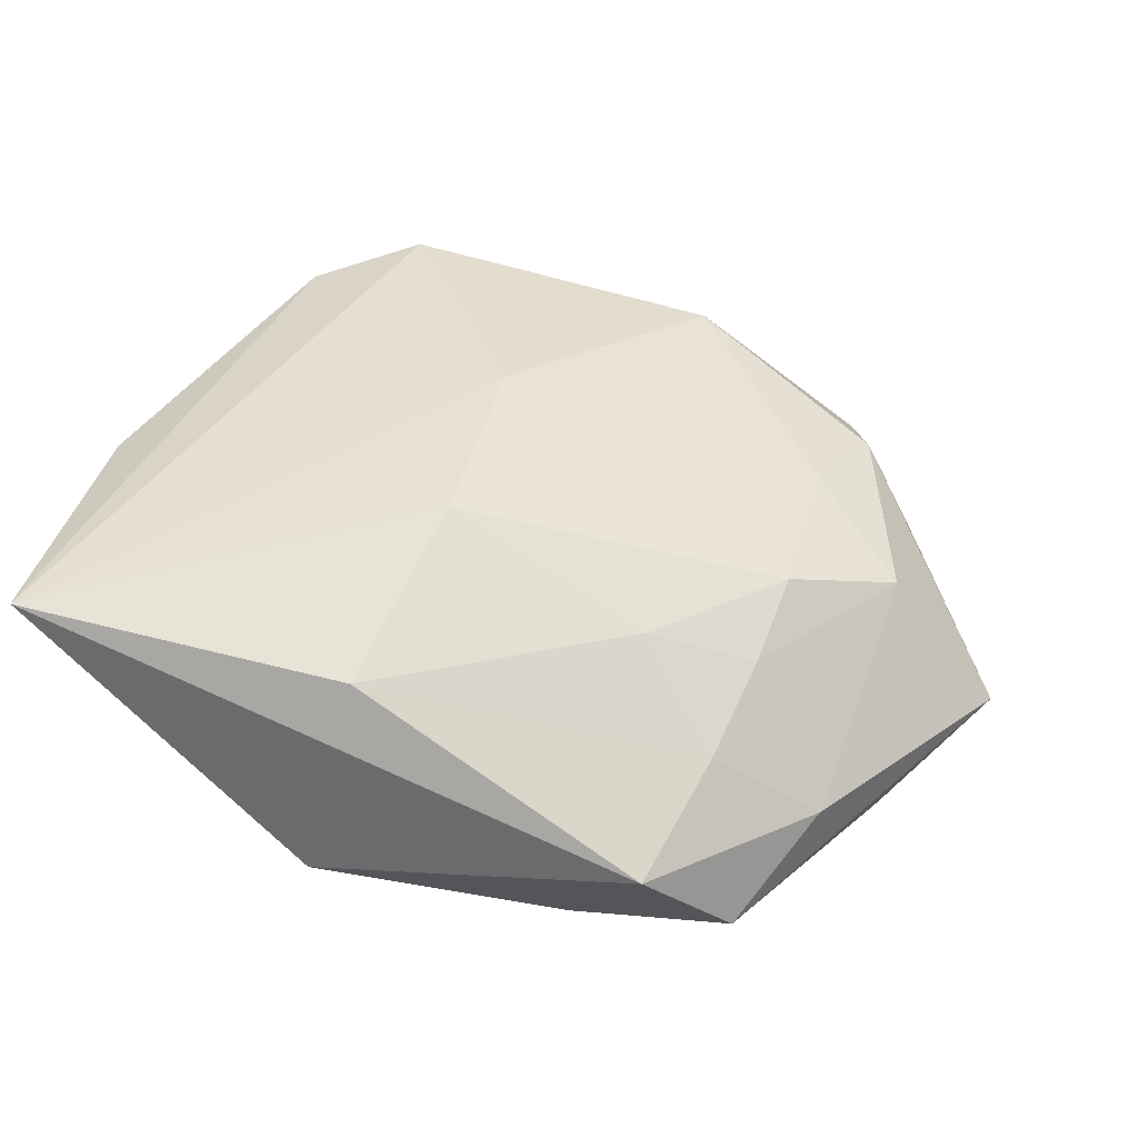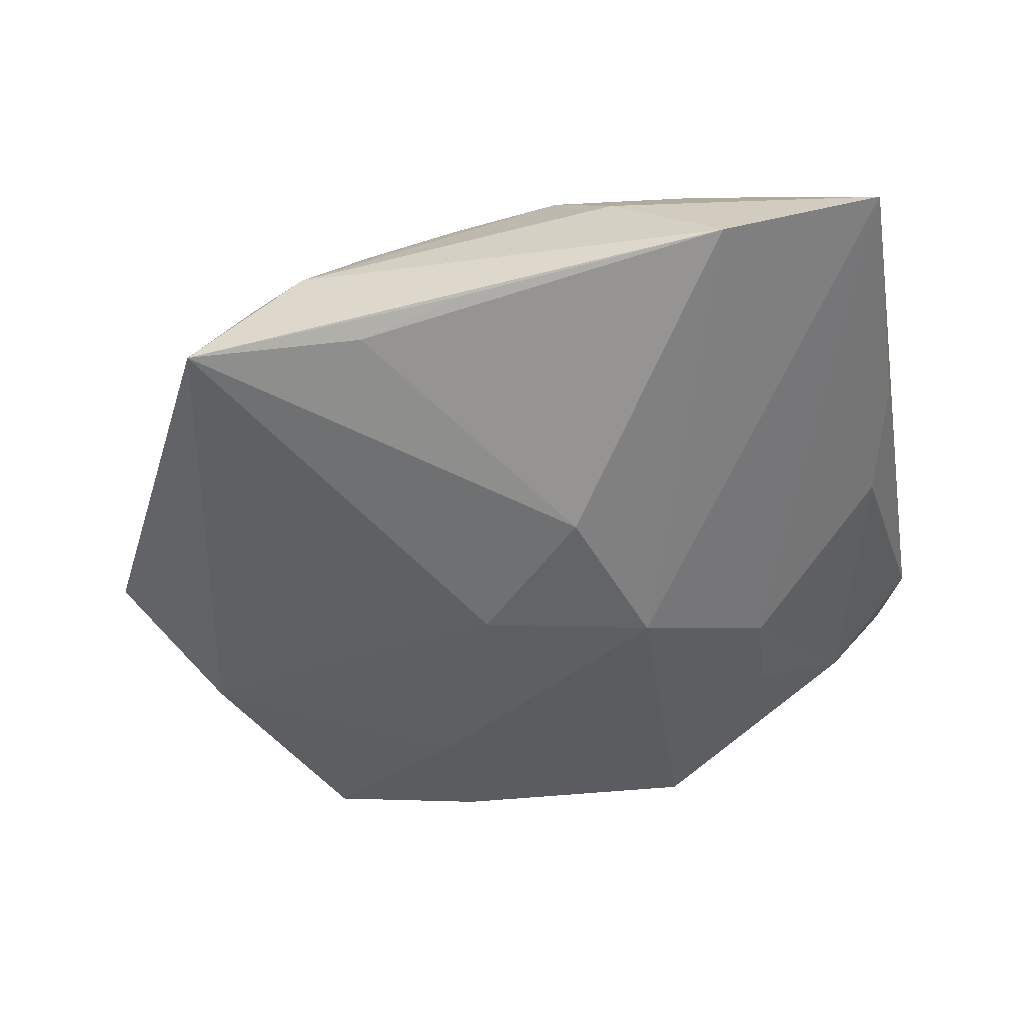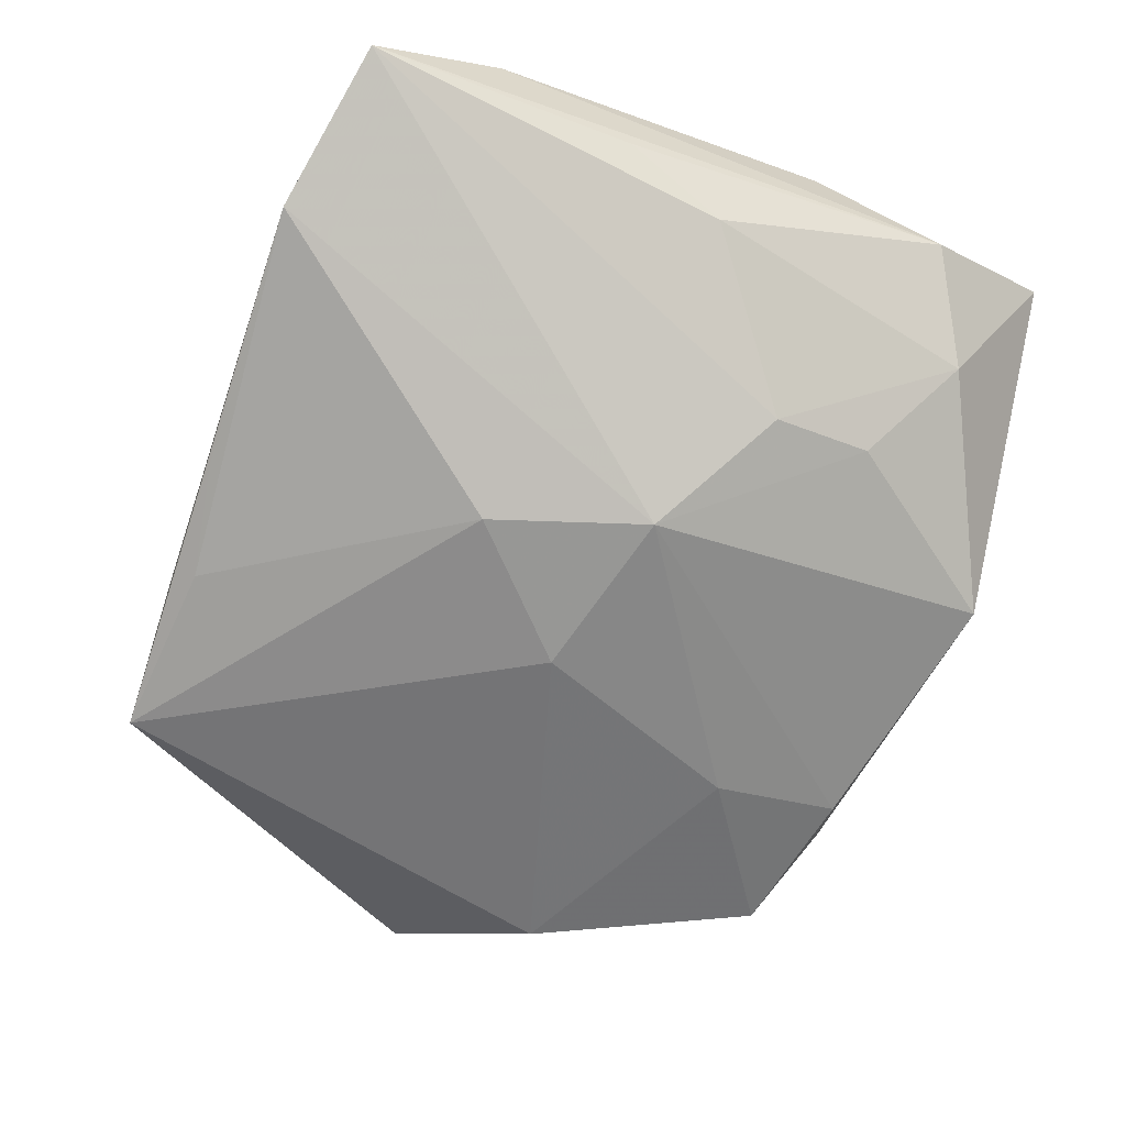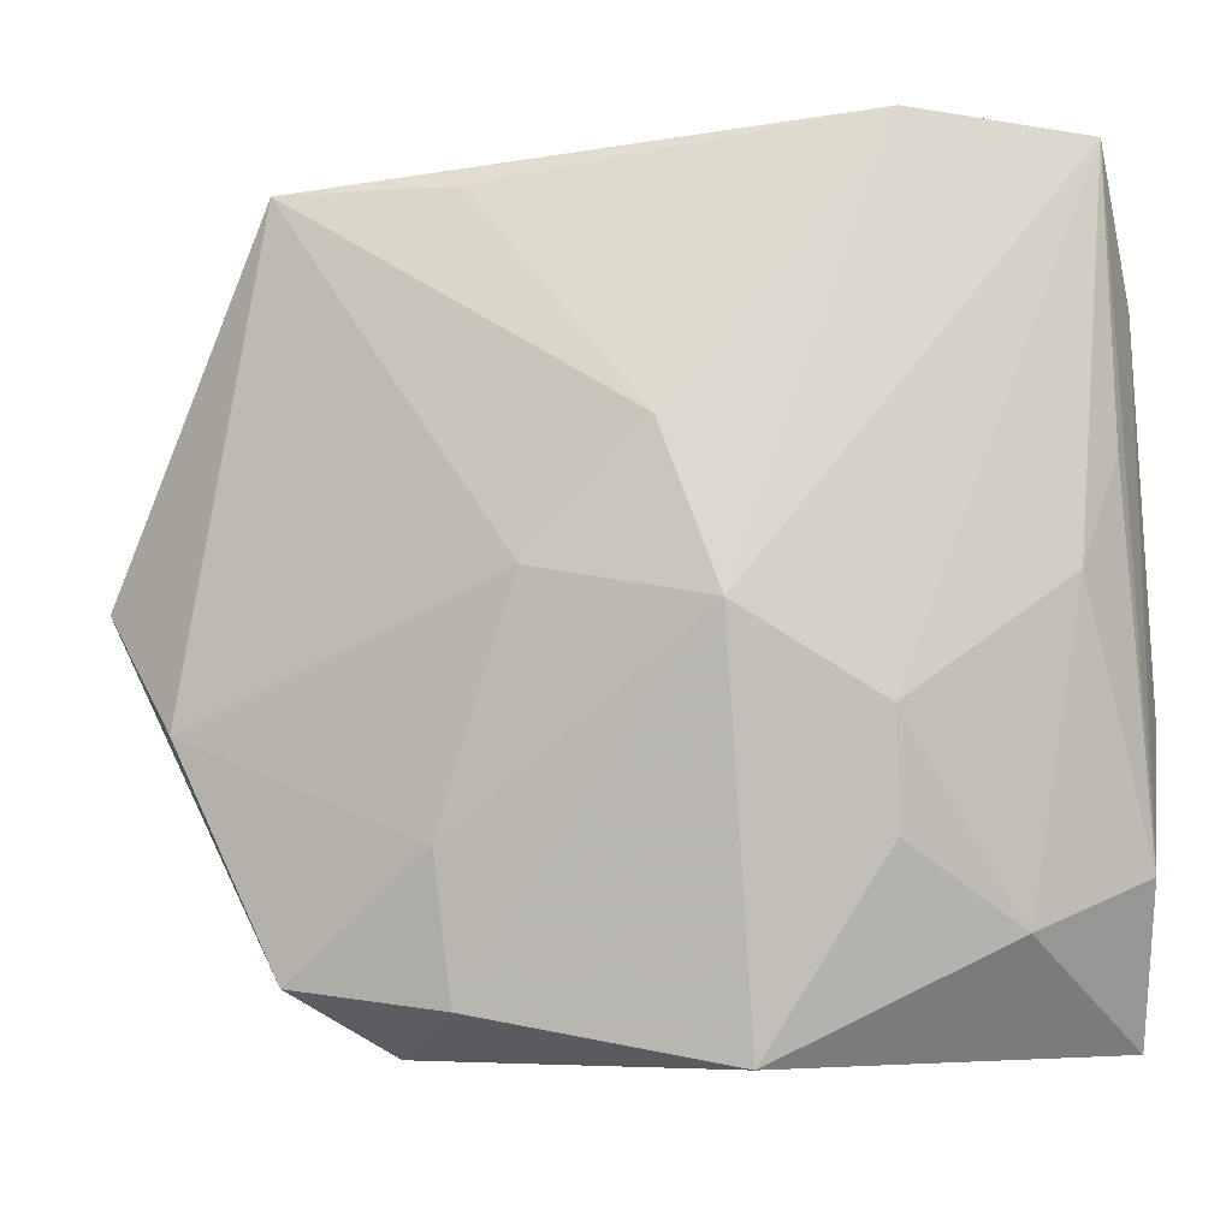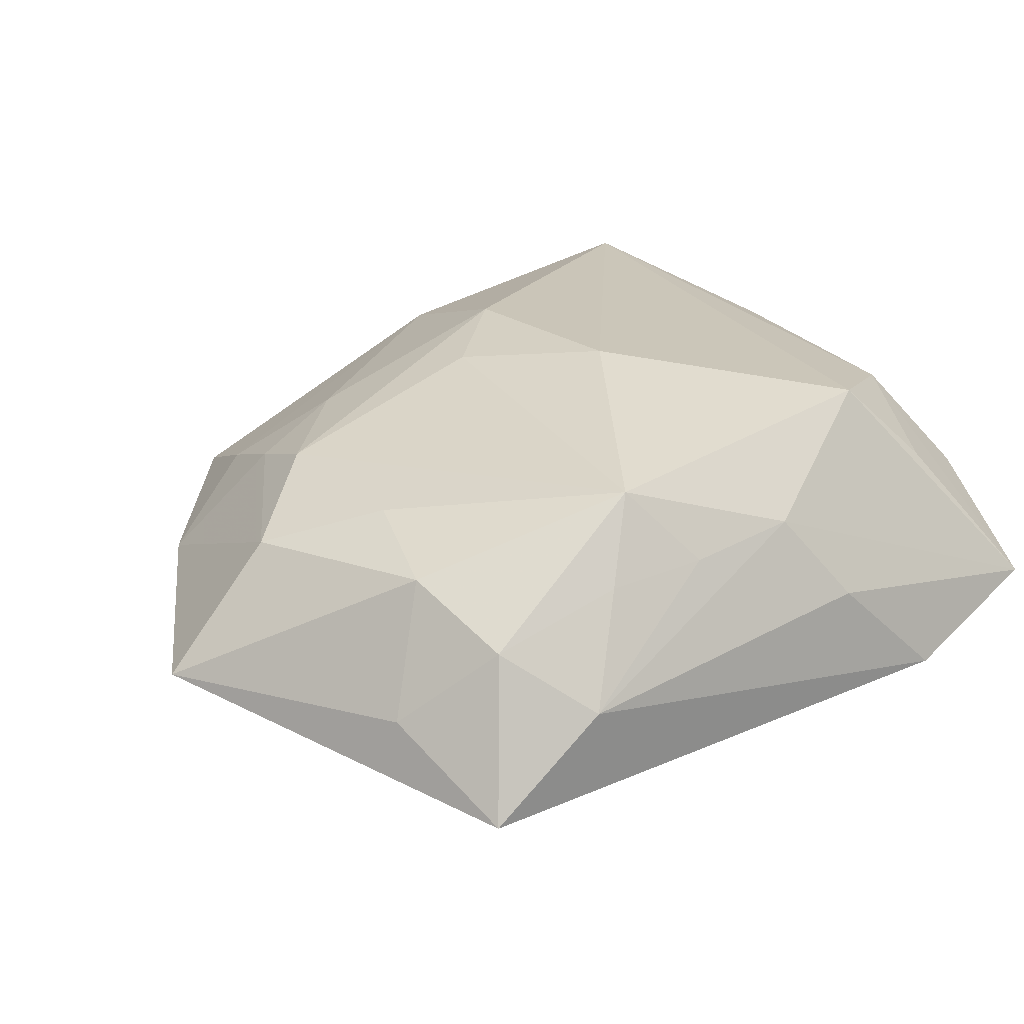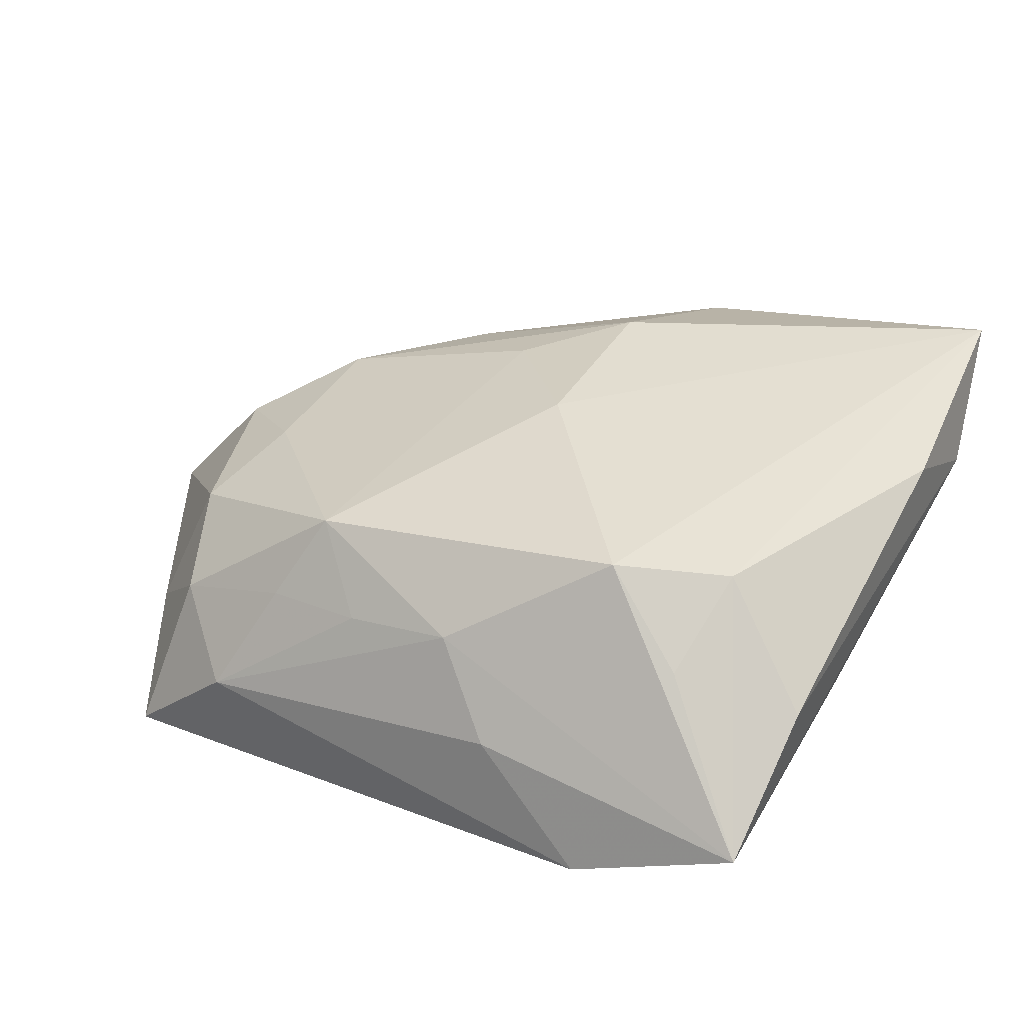
<metadata>
{"format":"obj","ext":"obj","renderer":"f3d","projection":"perspective","resolution":1024,"background":"white","views":[{"elev":41.7,"azim":17.1,"up":"+Z"},{"elev":-52.0,"azim":-170.6,"up":"+Z"},{"elev":-67.4,"azim":-112.4,"up":"+Z"},{"elev":-13.1,"azim":-164.1,"up":"+Y"},{"elev":23.0,"azim":144.7,"up":"+Z"},{"elev":33.3,"azim":-152.1,"up":"+Z"}]}
</metadata>
<code>
v 0.01417 -0.01441 0.008314
v 0.02935 0.0006526 0.004075
v -0.00225 0.008149 -0.01444
v -0.0152 -0.01689 -0.006973
v -0.006415 -0.003349 -0.01416
v -0.02837 0.02724 -0.003618
v -0.01639 0.02897 -0.008034
v 0.003167 0.02743 -0.00957
v 0.006257 -0.0006036 -0.01444
v -0.02619 -0.0004076 -0.003308
v -0.003266 -0.02652 0.009635
v 0.02372 -0.02495 -0.007687
v -0.02712 -0.0286 0.01235
v 0.004652 0.02457 0.004889
v 0.0205 -0.01968 0.002915
v 0.01811 -0.02897 -0.0008928
v -0.02219 0.01494 0.01162
v -0.005997 -0.03037 -0.005721
v -0.02838 0.007388 -0.0009395
v 0.009035 0.02085 0.01027
v -0.02905 -0.01823 0.00536
v -0.02905 0.01789 0.003391
v -0.02905 -0.008072 0.01001
v 0.03102 -0.00893 -0.00941
v -0.003567 0.02496 0.006178
v 0.02781 0.01774 -0.004847
v -0.01556 -0.009259 -0.00919
v 0.03754 0.0002564 -0.005305
v -0.02197 -0.02215 -0.0005243
v 0.0058 -0.005796 0.01295
v 0.02794 -0.01714 -0.002964
v 0.02193 0.007006 0.007184
v 0.02231 -0.005574 0.007925
v 0.0161 0.02713 -0.003661
v 0.01264 -0.01693 -0.01111
v 0.01226 -0.02671 -0.008238
v 0.01137 0.02558 -0.01078
v 0.02164 0.02219 0.0008436
v 0.01218 0.02369 0.004169
v -0.001032 -0.01223 0.01433
v -0.008226 0.02776 -0.0001672
v 0.02173 -0.0122 0.005687
v -0.02086 0.02192 0.007005
v 0.02452 0.02622 -0.01094
v 0.02417 0.01512 0.004868
v -0.001948 0.003223 0.01446
v -0.01479 0.01974 0.01318
f 5 7 3
f 5 36 18
f 24 44 28
f 46 13 40
f 13 18 16
f 16 18 36
f 47 13 46
f 47 17 13
f 37 3 7
f 44 3 37
f 28 44 26
f 33 40 1
f 29 18 13
f 35 36 5
f 9 3 44
f 44 24 9
f 24 35 9
f 5 3 9
f 9 35 5
f 1 40 11
f 11 40 13
f 13 16 11
f 12 16 36
f 36 35 12
f 12 35 24
f 12 24 28
f 20 47 46
f 20 33 32
f 6 22 17
f 10 19 6
f 6 7 5
f 13 17 23
f 17 22 23
f 7 44 8
f 8 37 7
f 44 37 8
f 32 33 2
f 1 11 15
f 15 11 16
f 46 40 30
f 40 33 30
f 30 20 46
f 33 20 30
f 27 29 10
f 27 6 5
f 10 6 27
f 45 20 32
f 32 2 45
f 28 26 45
f 45 2 28
f 34 44 7
f 17 47 43
f 43 6 17
f 47 6 43
f 21 23 22
f 22 6 21
f 21 6 19
f 13 23 21
f 21 19 10
f 21 29 13
f 10 29 21
f 42 33 1
f 1 15 42
f 42 2 33
f 18 29 4
f 29 27 4
f 5 18 4
f 4 27 5
f 25 6 47
f 47 20 25
f 20 45 38
f 44 34 38
f 38 26 44
f 38 45 26
f 28 2 31
f 2 42 31
f 31 42 15
f 31 15 16
f 31 12 28
f 16 12 31
f 7 6 41
f 6 25 41
f 41 34 7
f 41 25 34
f 14 25 20
f 34 25 14
f 20 38 39
f 39 38 34
f 39 14 20
f 34 14 39

</code>
